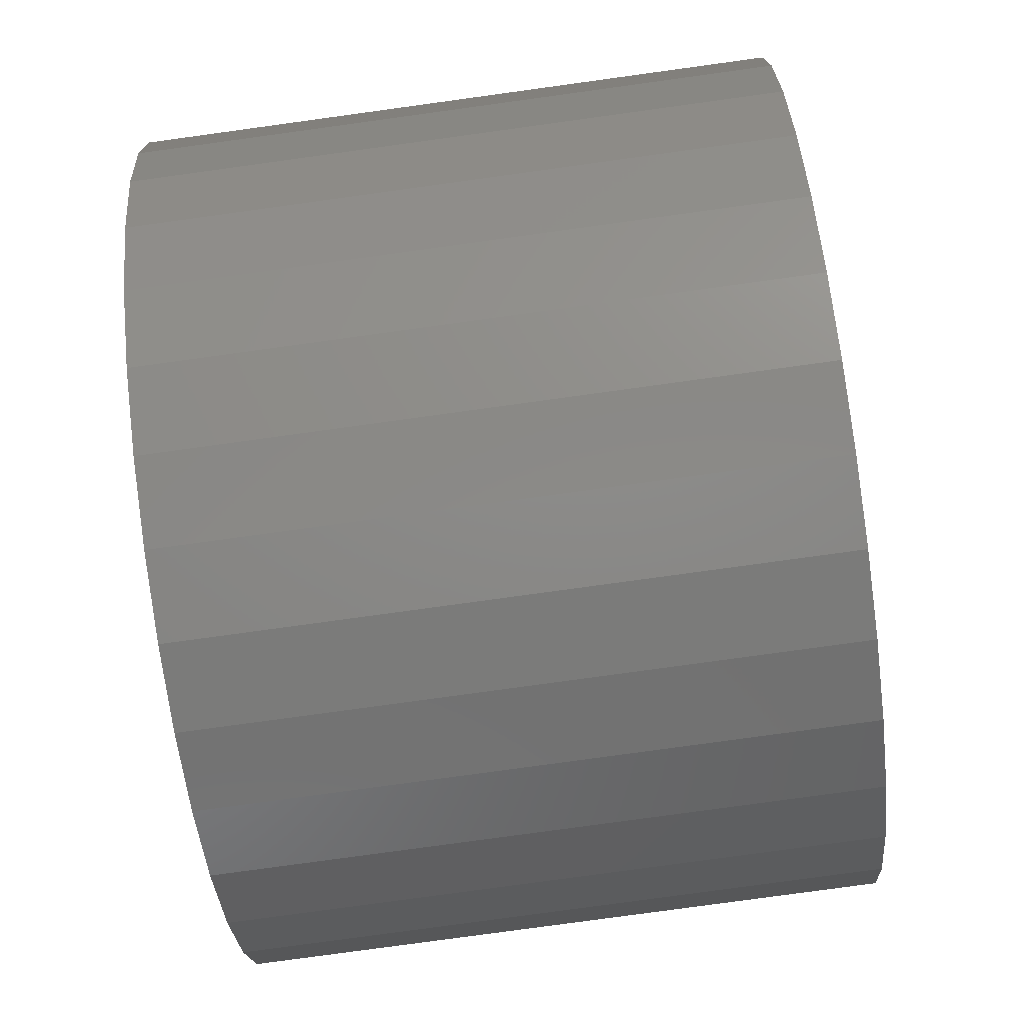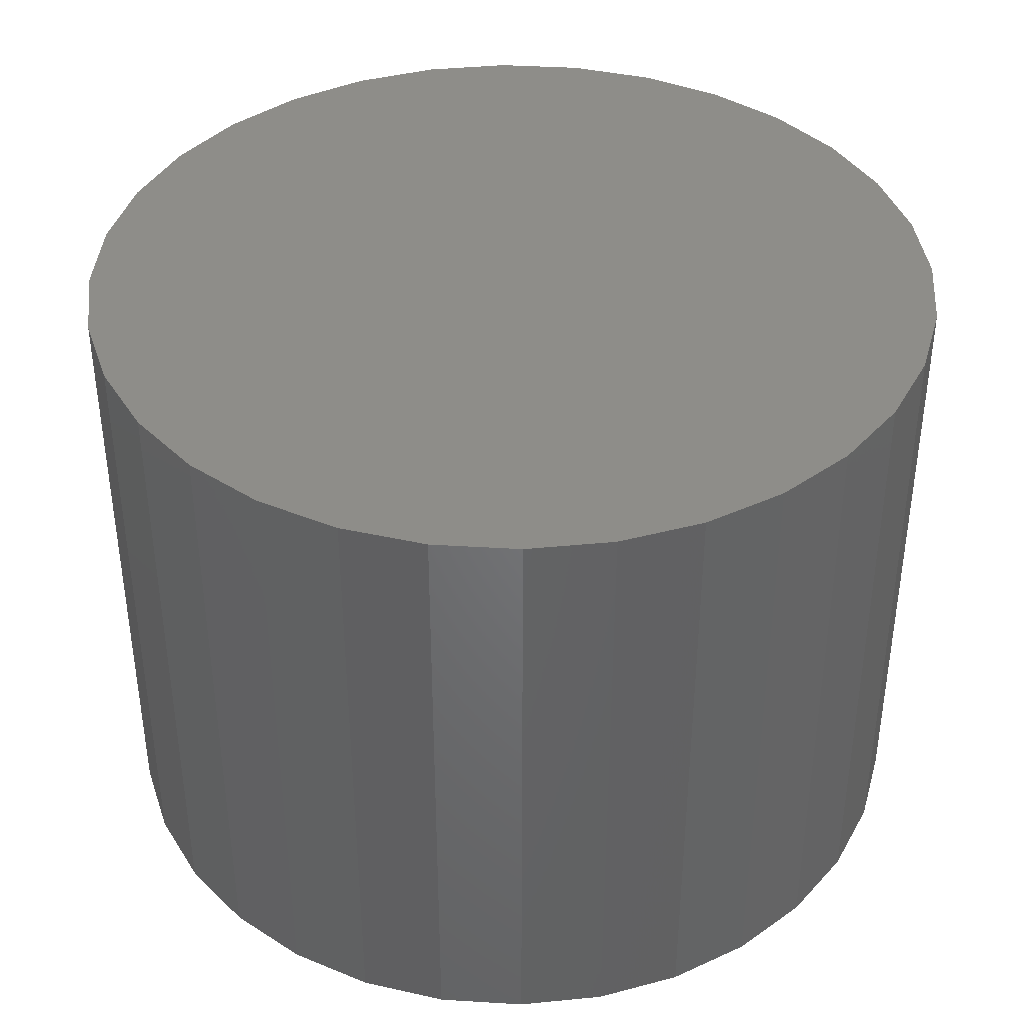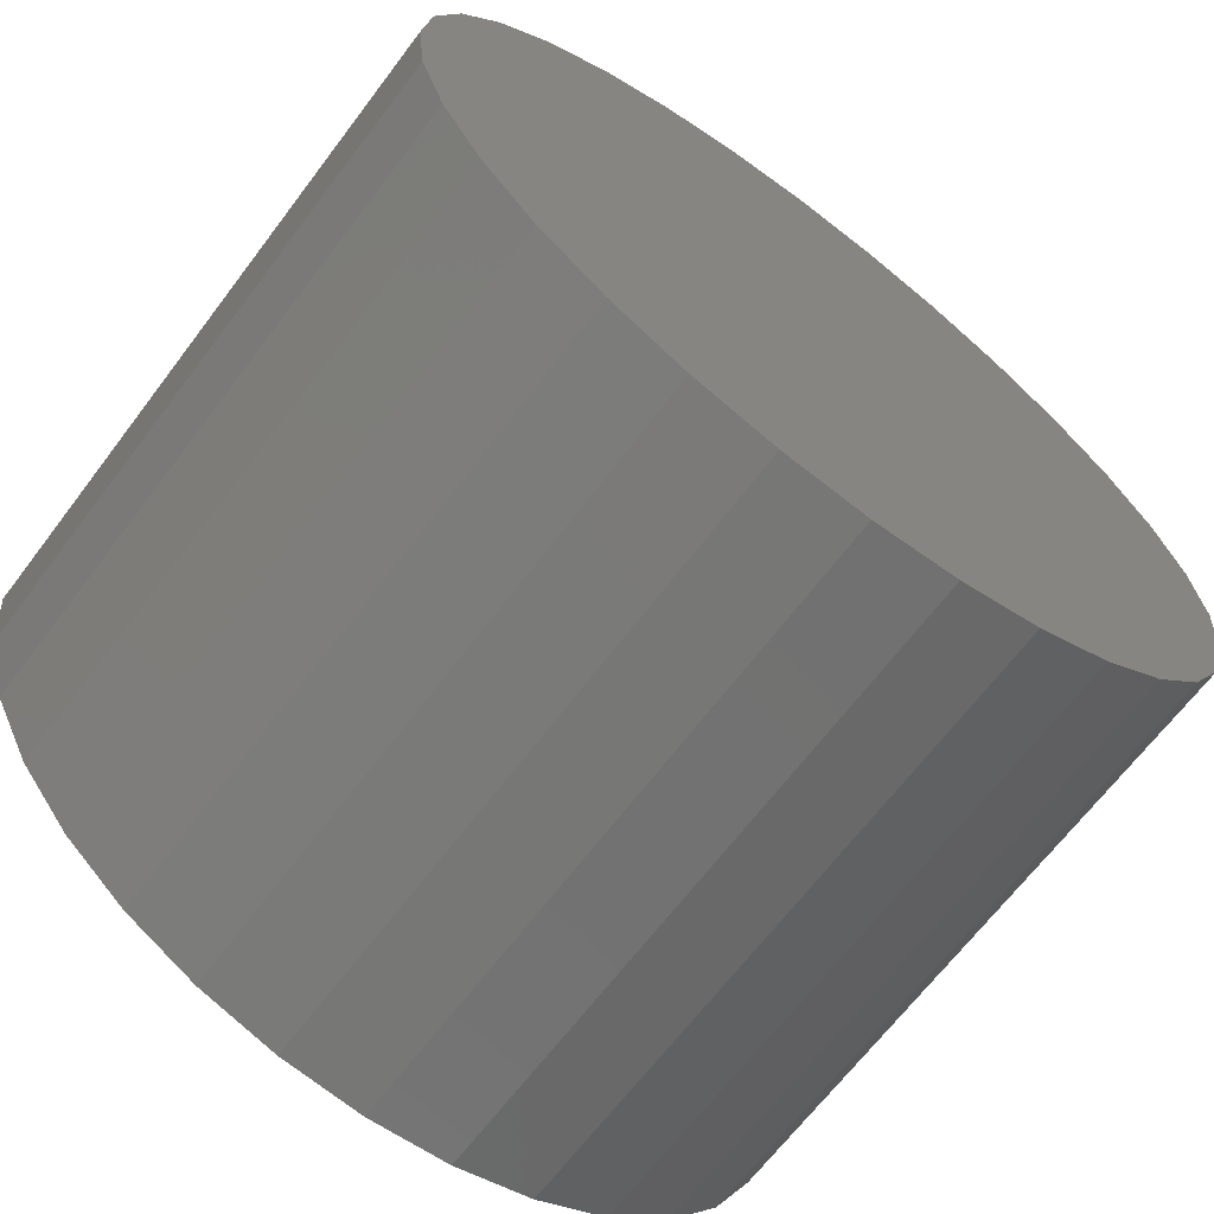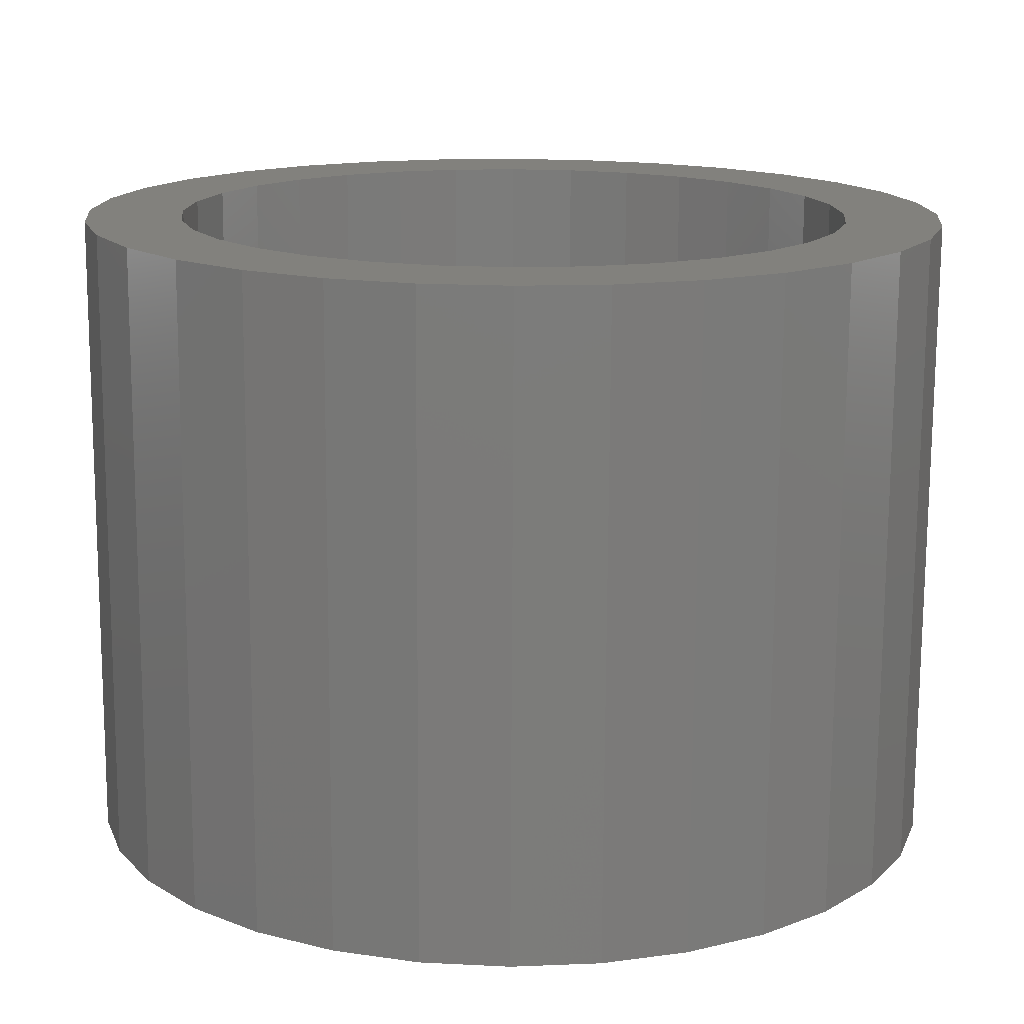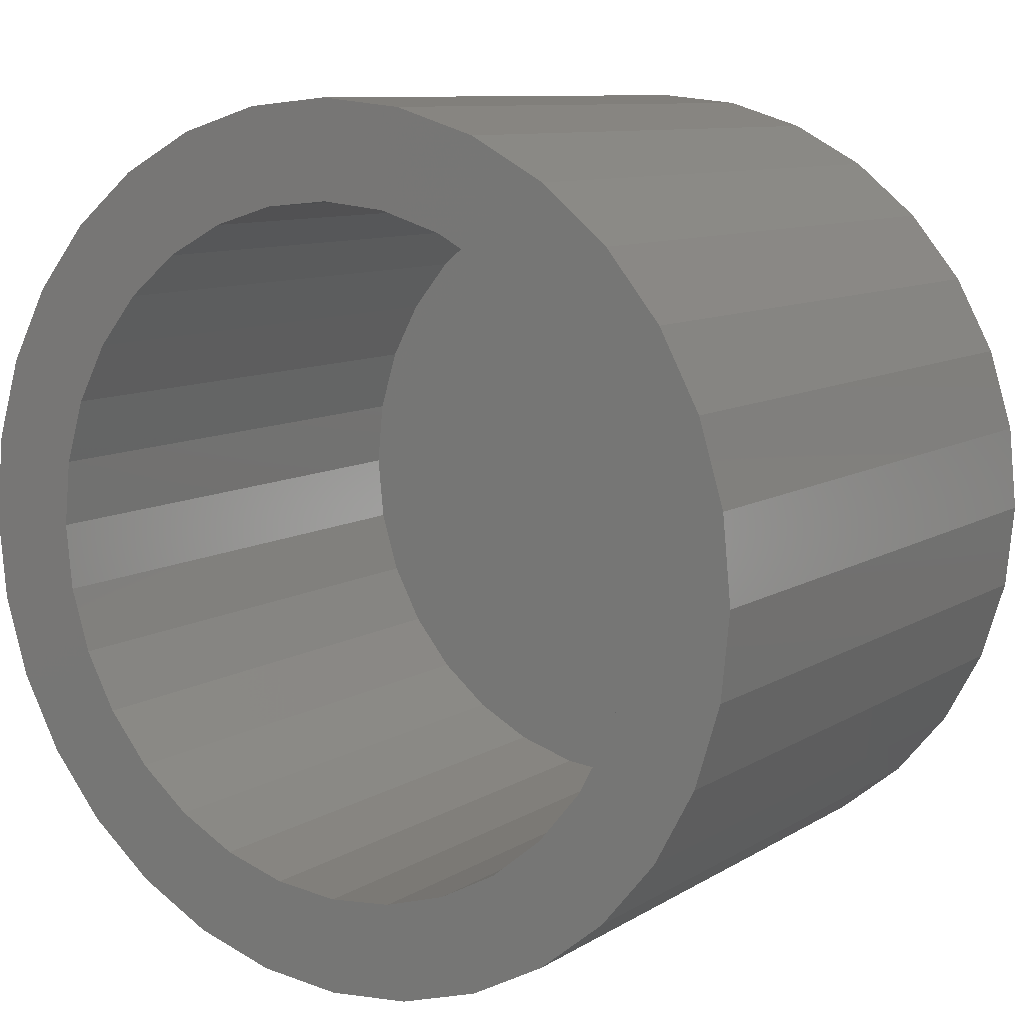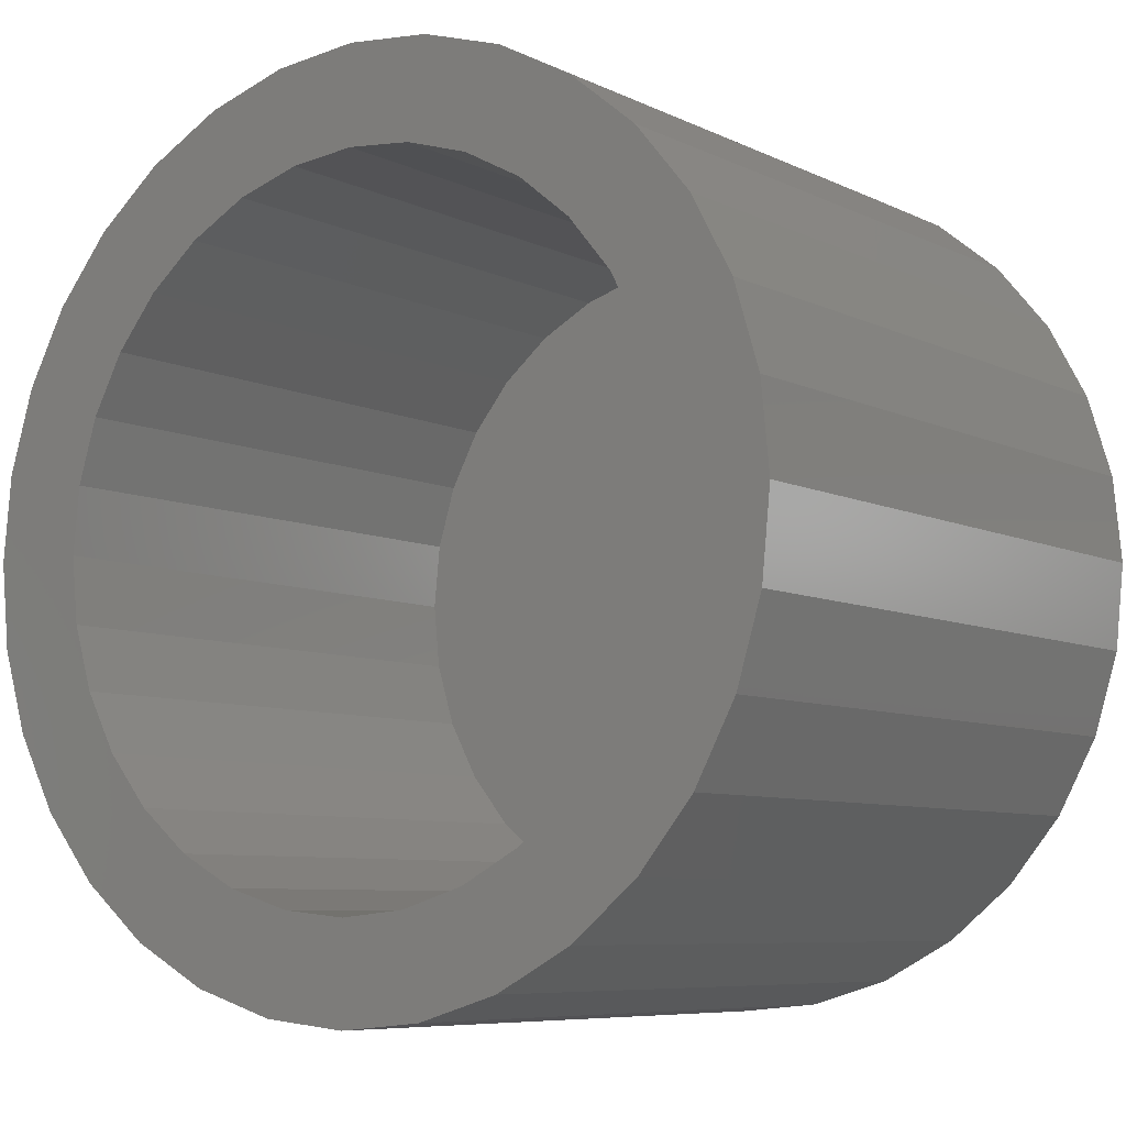
<metadata>
{"format":"stl","ext":"stl","renderer":"f3d","projection":"perspective","resolution":1024,"background":"white","views":[{"elev":-80.0,"azim":97.8,"up":"+Y"},{"elev":39.8,"azim":66.2,"up":"+Z"},{"elev":-66.9,"azim":-37.1,"up":"+Y"},{"elev":-74.9,"azim":179.7,"up":"+Y"},{"elev":9.6,"azim":-146.7,"up":"+Y"},{"elev":-7.3,"azim":-143.7,"up":"+Y"}]}
</metadata>
<code>
# stl→obj: 128 verts, 252 faces
v 0.34 0.3089 0
v 0.3835 0.3103 0
v 0.3692 0.3026 0
v 0.3267 0.2927 0
v 0.3566 0.2923 0
v 0.3462 0.2797 0
v 0.3169 0.2743 0
v 0.3566 0.1748 0
v 0.3267 0.1744 0
v 0.3462 0.1874 0
v 0.3692 0.1645 0
v 0.34 0.1582 0
v 0.3835 0.1568 0
v 0.4471 0.3103 0
v 0.4315 0.315 0
v 0.4745 0.3221 0
v 0.4906 0.3089 0
v 0.4614 0.3026 0
v 0.474 0.2923 0
v 0.4844 0.1874 0
v 0.5137 0.1928 0
v 0.5038 0.1744 0
v 0.474 0.1748 0
v 0.4614 0.1645 0
v 0.4906 0.1582 0
v 0.4471 0.1568 0
v 0.4745 0.145 0
v 0.4315 0.1521 0
v 0.3561 0.3221 0
v 0.3745 0.3319 0
v 0.4153 0.3166 0
v 0.3991 0.315 0
v 0.3561 0.145 0
v 0.3991 0.1521 0
v 0.4153 0.1505 0
v 0.3745 0.1352 0
v 0.3945 0.338 0
v 0.4153 0.34 0
v 0.4361 0.338 0
v 0.4561 0.3319 0
v 0.4561 0.1352 0
v 0.4361 0.1291 0
v 0.4153 0.1271 0
v 0.3945 0.1291 0
v 0.3386 0.2653 0
v 0.3338 0.2498 0
v 0.3108 0.2543 0
v 0.3322 0.2336 0
v 0.3088 0.2336 0
v 0.3338 0.2173 0
v 0.3108 0.2128 0
v 0.3386 0.2018 0
v 0.3169 0.1928 0
v 0.492 0.2018 0
v 0.4968 0.2173 0
v 0.5197 0.2128 0
v 0.4984 0.2336 0
v 0.5218 0.2336 0
v 0.4968 0.2498 0
v 0.5197 0.2543 0
v 0.492 0.2653 0
v 0.5137 0.2743 0
v 0.4844 0.2797 0
v 0.5038 0.2927 0
v 0.4315 0.1521 0.1328
v 0.4471 0.1568 0.1328
v 0.4614 0.1645 0.1328
v 0.474 0.1748 0.1328
v 0.4844 0.1874 0.1328
v 0.492 0.2018 0.1328
v 0.4968 0.2173 0.1328
v 0.4984 0.2336 0.1328
v 0.4153 0.1505 0.1328
v 0.3991 0.1521 0.1328
v 0.3835 0.1568 0.1328
v 0.3692 0.1645 0.1328
v 0.3566 0.1748 0.1328
v 0.3462 0.1874 0.1328
v 0.3386 0.2018 0.1328
v 0.3338 0.2173 0.1328
v 0.3322 0.2336 0.1328
v 0.3991 0.315 0.1328
v 0.3835 0.3103 0.1328
v 0.3692 0.3026 0.1328
v 0.3566 0.2923 0.1328
v 0.3462 0.2797 0.1328
v 0.3386 0.2653 0.1328
v 0.3338 0.2498 0.1328
v 0.4153 0.3166 0.1328
v 0.4315 0.315 0.1328
v 0.4471 0.3103 0.1328
v 0.4614 0.3026 0.1328
v 0.474 0.2923 0.1328
v 0.4844 0.2797 0.1328
v 0.492 0.2653 0.1328
v 0.4968 0.2498 0.1328
v 0.3945 0.338 0.1562
v 0.4361 0.338 0.1562
v 0.4153 0.34 0.1562
v 0.3745 0.3319 0.1562
v 0.4561 0.3319 0.1562
v 0.3561 0.3221 0.1562
v 0.4745 0.3221 0.1562
v 0.4745 0.145 0.1562
v 0.3745 0.1352 0.1562
v 0.4561 0.1352 0.1562
v 0.3945 0.1291 0.1562
v 0.4361 0.1291 0.1562
v 0.4153 0.1271 0.1562
v 0.4906 0.3089 0.1562
v 0.34 0.3089 0.1562
v 0.5038 0.2927 0.1562
v 0.3267 0.2927 0.1562
v 0.5137 0.2743 0.1562
v 0.3169 0.2743 0.1562
v 0.5197 0.2543 0.1562
v 0.3108 0.2543 0.1562
v 0.5218 0.2336 0.1562
v 0.3088 0.2336 0.1562
v 0.5197 0.2128 0.1562
v 0.3108 0.2128 0.1562
v 0.5137 0.1928 0.1562
v 0.3169 0.1928 0.1562
v 0.5038 0.1744 0.1562
v 0.3267 0.1744 0.1562
v 0.4906 0.1582 0.1562
v 0.34 0.1582 0.1562
v 0.3561 0.145 0.1562
f 1 2 3
f 3 4 1
f 5 4 3
f 4 5 6
f 6 7 4
f 8 9 10
f 9 8 11
f 11 12 9
f 13 12 11
f 14 15 16
f 17 14 16
f 18 14 17
f 19 18 17
f 20 21 22
f 23 20 22
f 24 23 22
f 25 24 22
f 25 26 24
f 26 25 27
f 28 26 27
f 29 30 31
f 29 31 32
f 29 32 2
f 29 2 1
f 33 12 13
f 33 13 34
f 33 34 35
f 33 35 36
f 31 30 37
f 31 37 38
f 31 38 39
f 31 39 40
f 31 40 16
f 31 16 15
f 35 28 27
f 35 27 41
f 35 41 42
f 35 42 43
f 35 43 44
f 35 44 36
f 6 45 7
f 7 45 46
f 7 46 47
f 47 46 48
f 47 48 49
f 49 48 50
f 49 50 51
f 51 50 52
f 51 52 53
f 53 52 10
f 53 10 9
f 20 54 21
f 21 54 55
f 21 55 56
f 56 55 57
f 56 57 58
f 58 57 59
f 58 59 60
f 60 59 61
f 60 61 62
f 62 61 63
f 62 63 64
f 64 63 19
f 64 19 17
f 35 65 28
f 28 65 66
f 28 66 26
f 26 66 67
f 26 67 24
f 24 67 68
f 24 68 23
f 23 68 69
f 23 69 20
f 20 69 70
f 20 70 54
f 54 70 71
f 54 71 55
f 55 71 72
f 55 72 57
f 65 35 73
f 73 35 34
f 73 34 74
f 74 34 13
f 74 13 75
f 75 13 11
f 75 11 76
f 76 11 8
f 76 8 77
f 77 8 10
f 77 10 78
f 78 10 52
f 78 52 79
f 79 52 50
f 79 50 80
f 80 50 48
f 80 48 81
f 31 82 32
f 32 82 83
f 32 83 2
f 2 83 84
f 2 84 3
f 3 84 85
f 3 85 5
f 5 85 86
f 5 86 6
f 6 86 87
f 6 87 45
f 45 87 88
f 45 88 46
f 46 88 81
f 46 81 48
f 82 31 89
f 89 31 15
f 89 15 90
f 90 15 14
f 90 14 91
f 91 14 18
f 91 18 92
f 92 18 19
f 92 19 93
f 93 19 63
f 93 63 94
f 94 63 61
f 94 61 95
f 95 61 59
f 95 59 96
f 96 59 57
f 96 57 72
f 89 90 82
f 83 82 90
f 91 83 90
f 84 83 91
f 92 84 91
f 85 84 92
f 93 85 92
f 67 76 68
f 75 76 67
f 66 75 67
f 74 75 66
f 65 74 66
f 73 74 65
f 76 77 68
f 68 77 78
f 68 78 69
f 69 78 79
f 69 79 70
f 70 79 80
f 70 80 71
f 71 80 81
f 71 81 72
f 72 81 88
f 72 88 96
f 96 88 87
f 96 87 95
f 95 87 86
f 95 86 94
f 94 86 85
f 94 85 93
f 97 98 99
f 98 97 100
f 98 100 101
f 101 100 102
f 101 102 103
f 104 105 106
f 106 105 107
f 106 107 108
f 108 107 109
f 103 102 110
f 110 102 111
f 110 111 112
f 112 111 113
f 112 113 114
f 114 113 115
f 114 115 116
f 116 115 117
f 116 117 118
f 118 117 119
f 118 119 120
f 120 119 121
f 120 121 122
f 122 121 123
f 122 123 124
f 124 123 125
f 124 125 126
f 126 125 127
f 126 127 104
f 104 127 128
f 104 128 105
f 58 118 56
f 56 118 120
f 56 120 21
f 21 120 122
f 21 122 22
f 22 122 124
f 22 124 25
f 25 124 126
f 25 126 27
f 27 126 104
f 27 104 41
f 41 104 106
f 41 106 42
f 42 106 108
f 42 108 43
f 43 108 109
f 43 109 44
f 44 109 107
f 44 107 36
f 36 107 105
f 36 105 33
f 33 105 128
f 33 128 12
f 12 128 127
f 12 127 9
f 9 127 125
f 9 125 53
f 53 125 123
f 53 123 51
f 51 123 121
f 51 121 49
f 49 121 119
f 49 119 47
f 47 119 117
f 47 117 7
f 7 117 115
f 7 115 4
f 4 115 113
f 4 113 1
f 1 113 111
f 1 111 29
f 29 111 102
f 29 102 30
f 30 102 100
f 30 100 37
f 37 100 97
f 37 97 38
f 38 97 99
f 38 99 39
f 39 99 98
f 39 98 40
f 40 98 101
f 40 101 16
f 16 101 103
f 16 103 17
f 17 103 110
f 17 110 64
f 64 110 112
f 64 112 62
f 62 112 114
f 62 114 60
f 60 114 116
f 60 116 58
f 58 116 118

</code>
